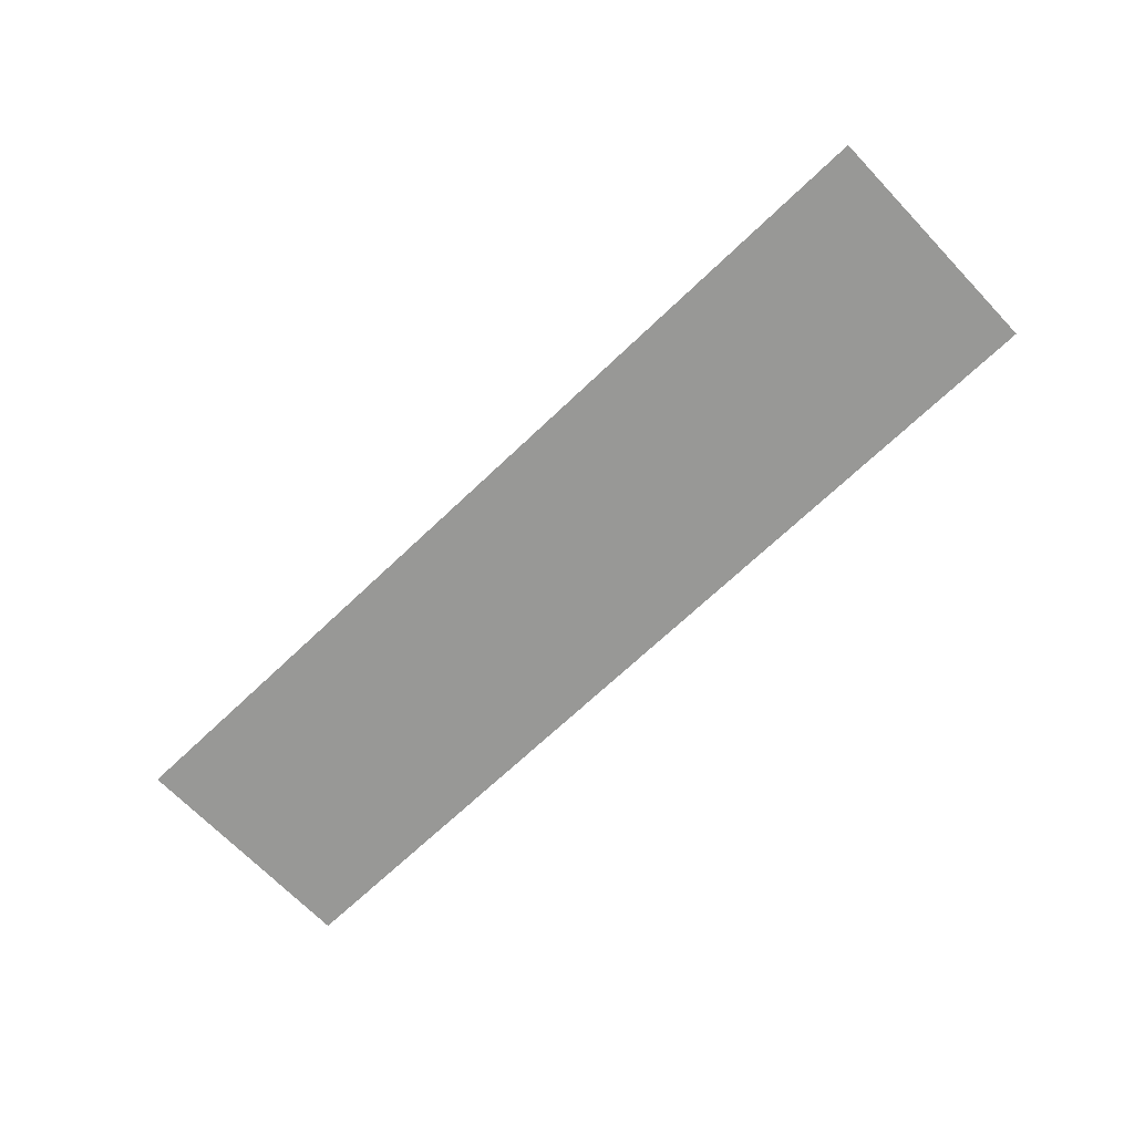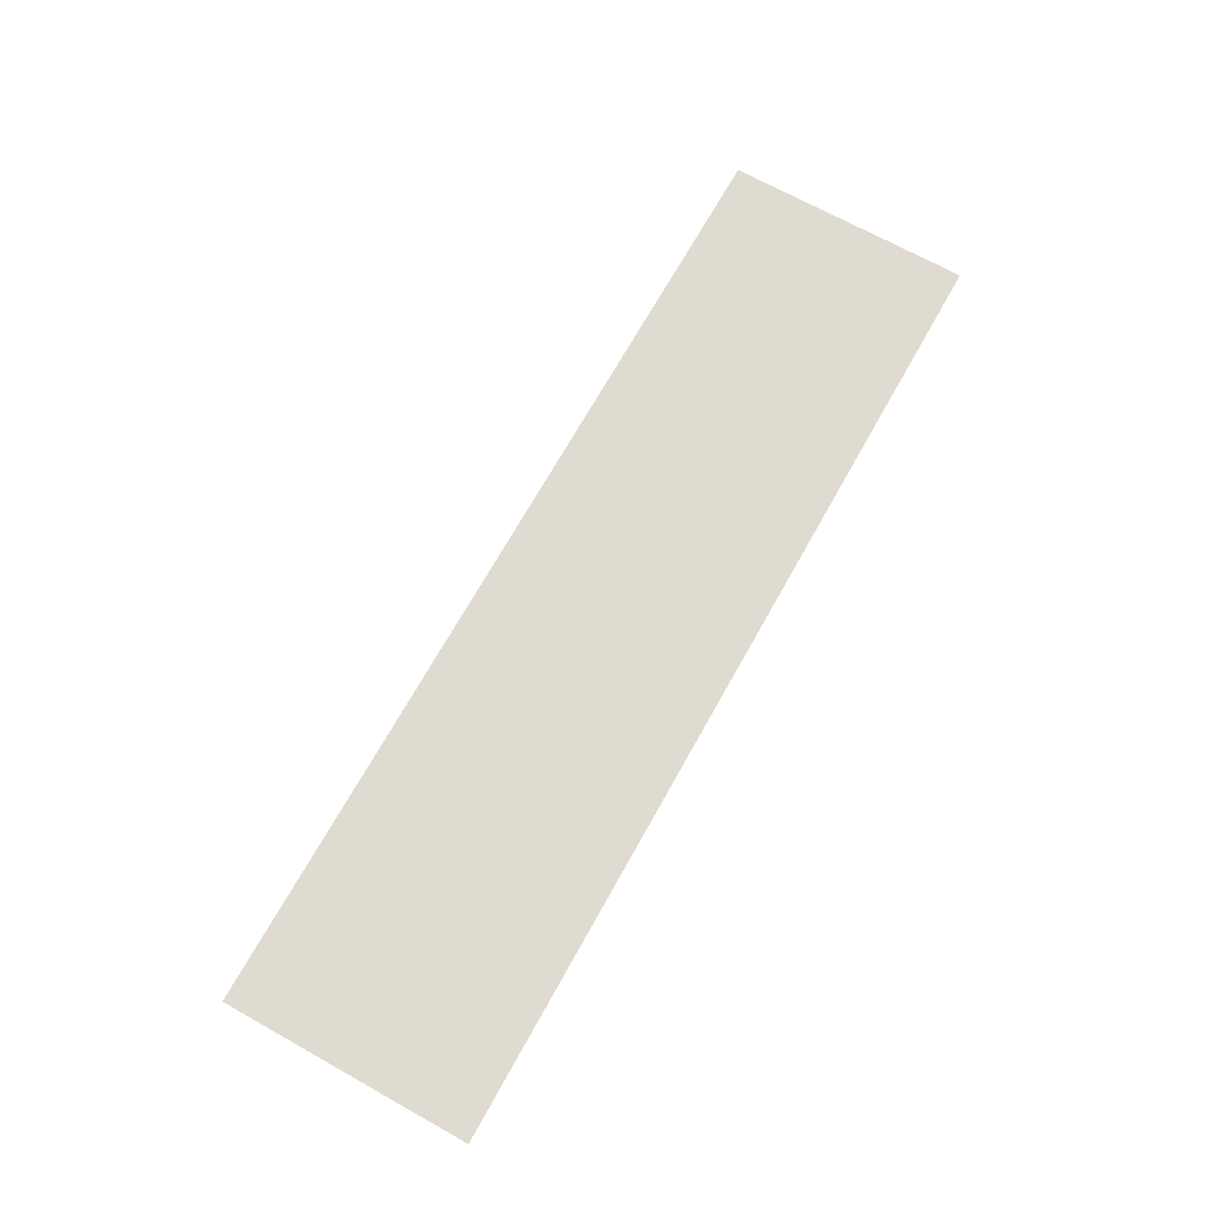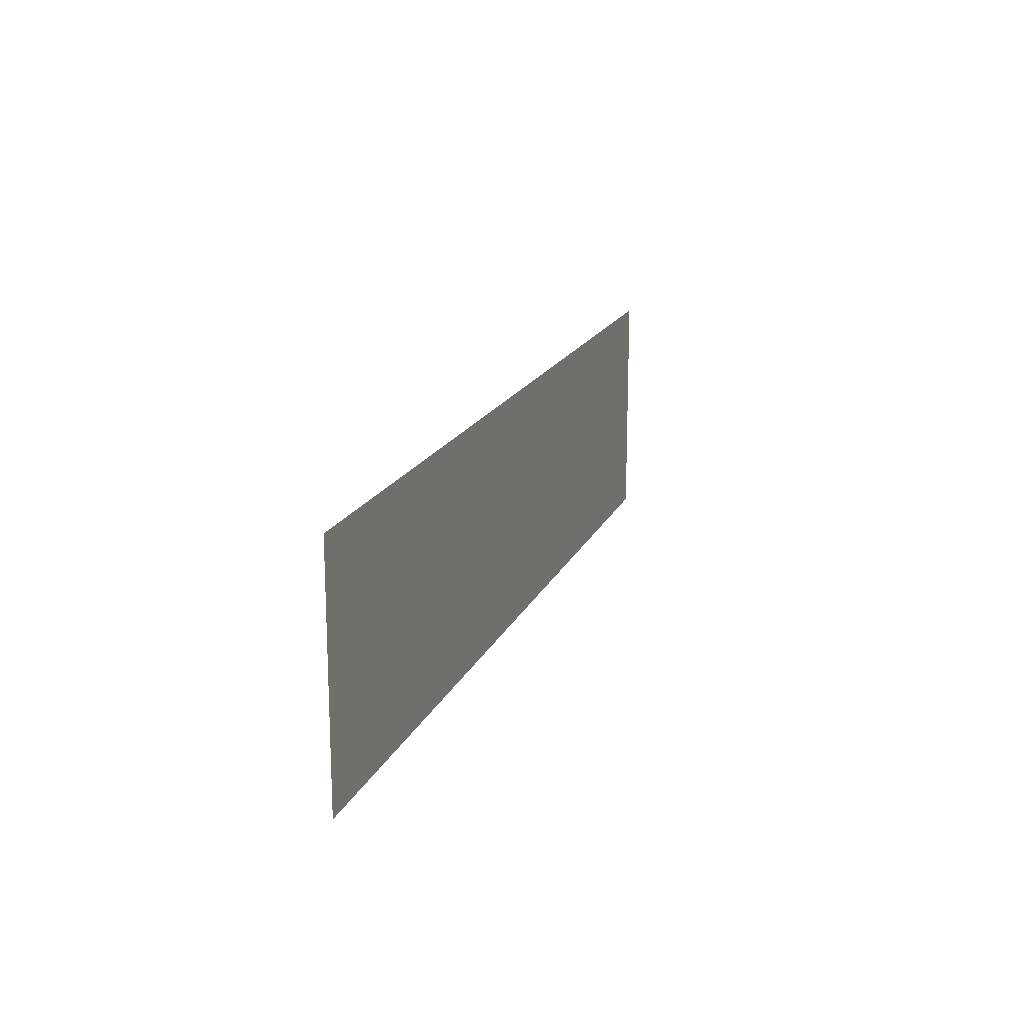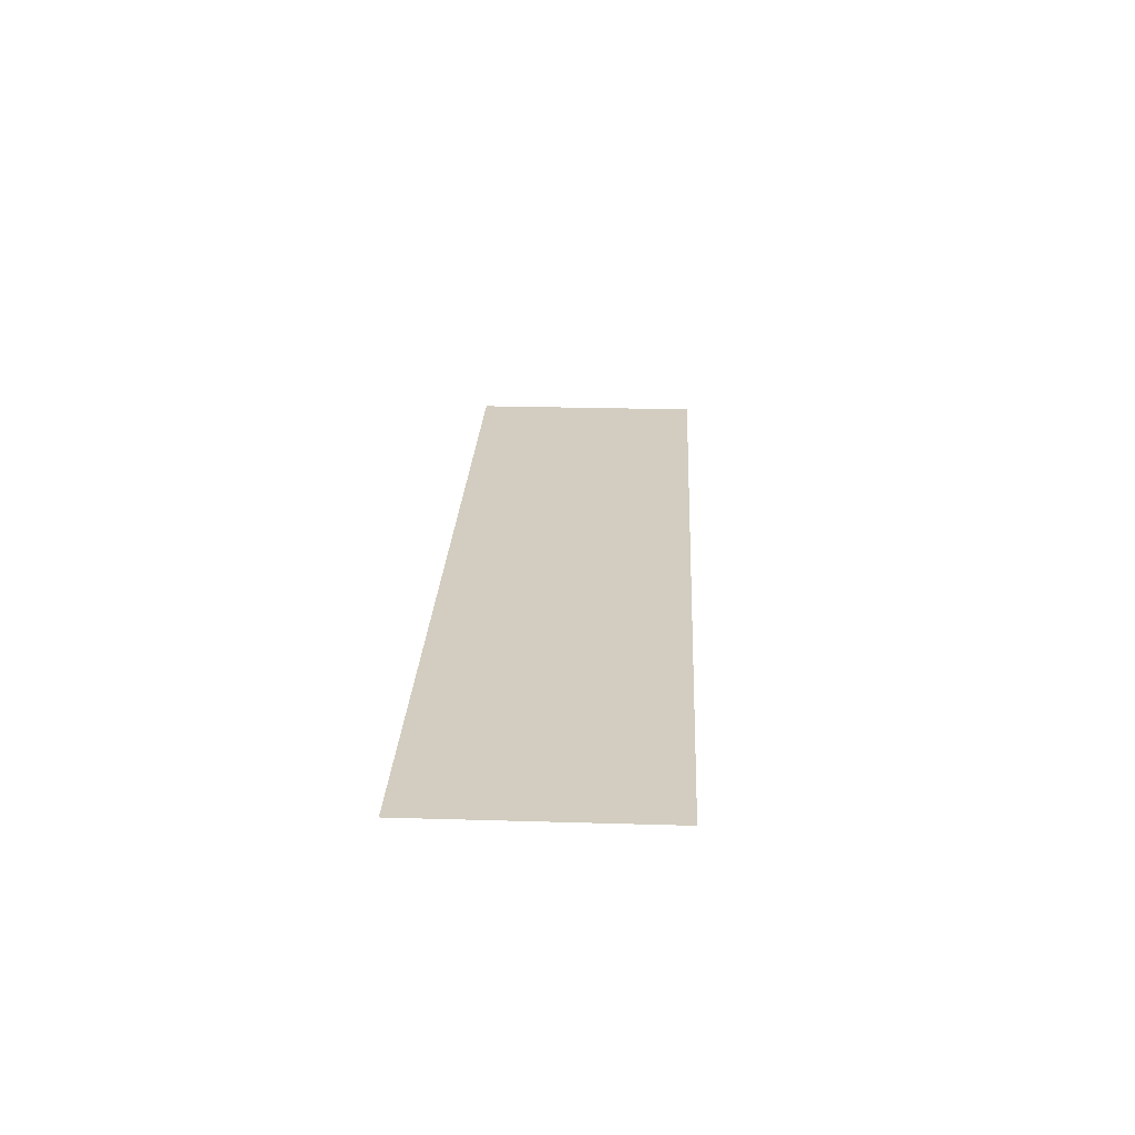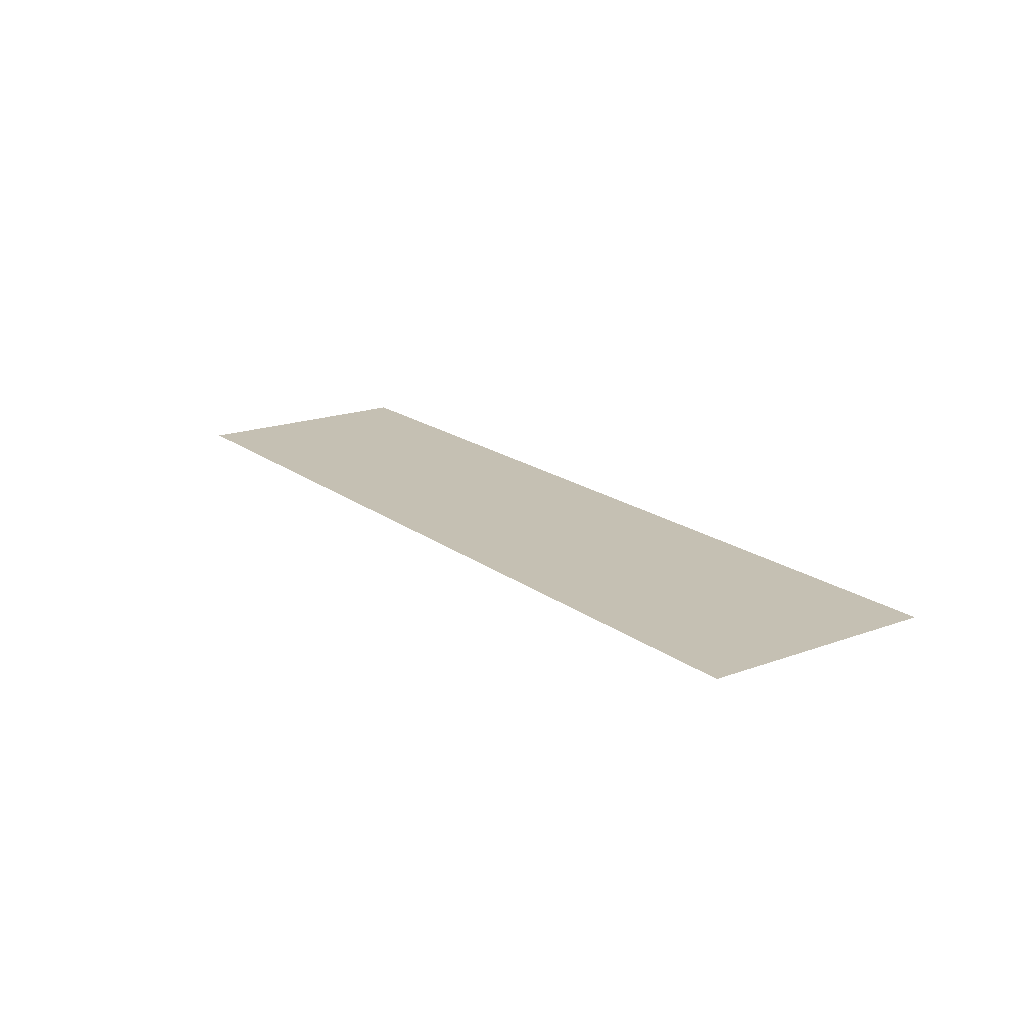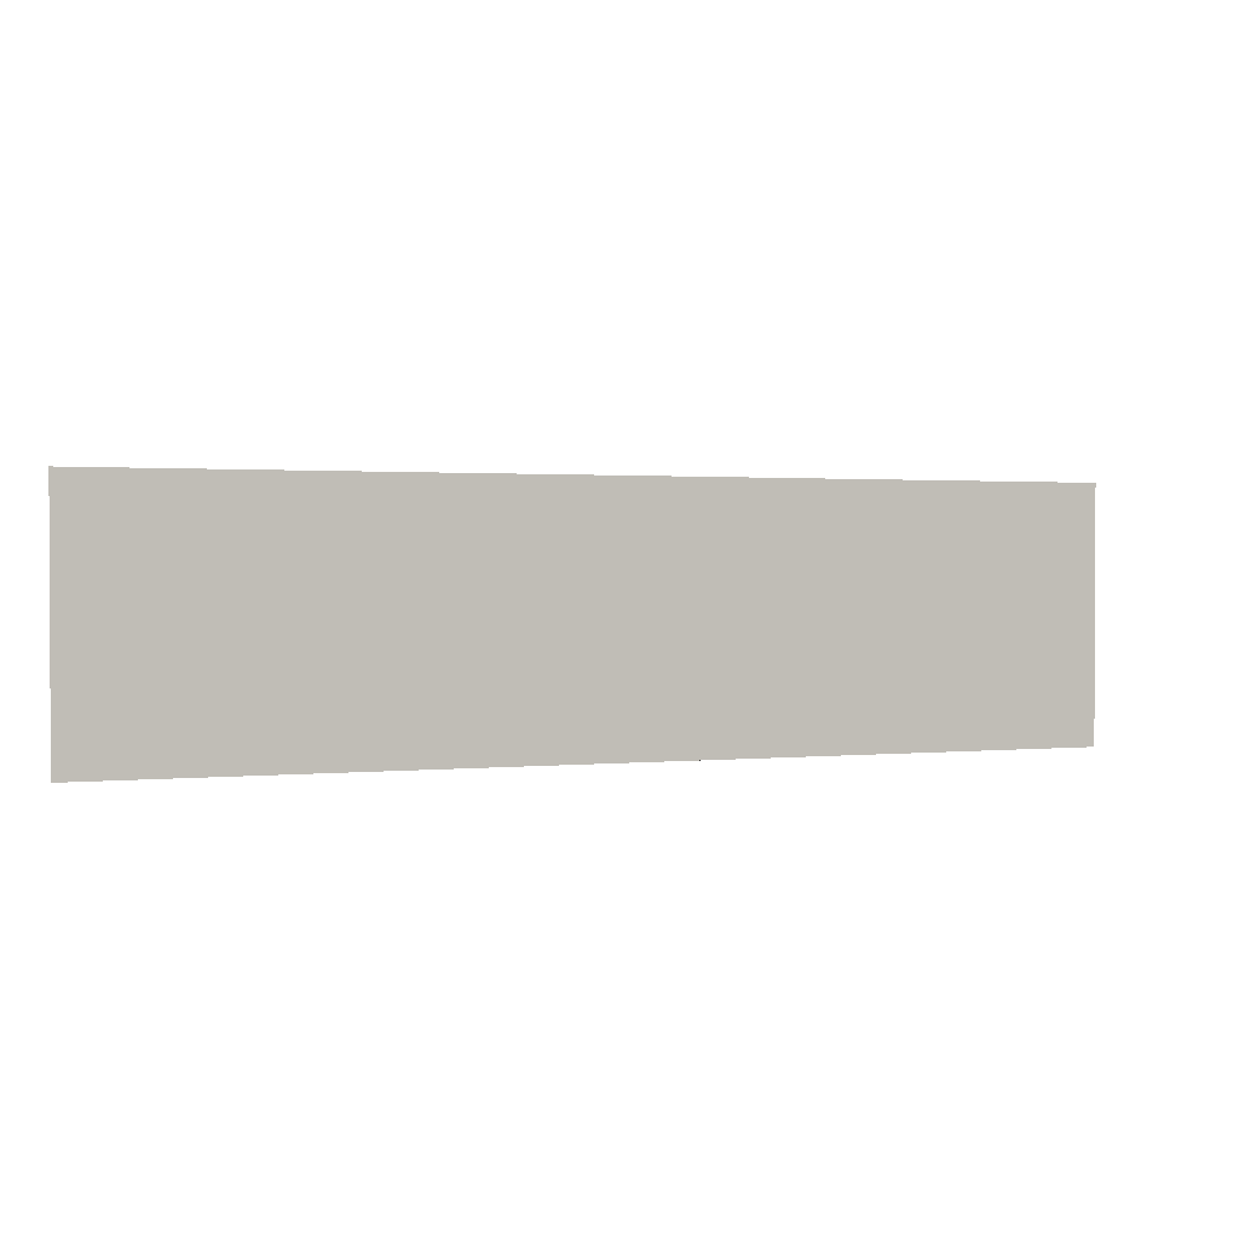
<metadata>
{"format":"obj","ext":"obj","renderer":"f3d","projection":"perspective","resolution":1024,"background":"white","views":[{"elev":-68.4,"azim":43.7,"up":"+Z"},{"elev":69.8,"azim":-60.9,"up":"+Z"},{"elev":17.3,"azim":108.0,"up":"+Y"},{"elev":24.4,"azim":-87.2,"up":"+Z"},{"elev":18.1,"azim":54.6,"up":"+Z"},{"elev":1.4,"azim":-21.1,"up":"+Y"}]}
</metadata>
<code>
o #ID83
v 0.5104 -0.813 0.2567
v -0.4775 -0.813 0.2567
v 0.4936 -0.813 0.2567
v -0.4943 -0.813 0.2567
v 0.5104 -0.5526 0.2567
v -0.4943 -0.5526 0.2567
f 1 2 3
f 2 1 4
f 4 1 5
f 4 5 6

</code>
